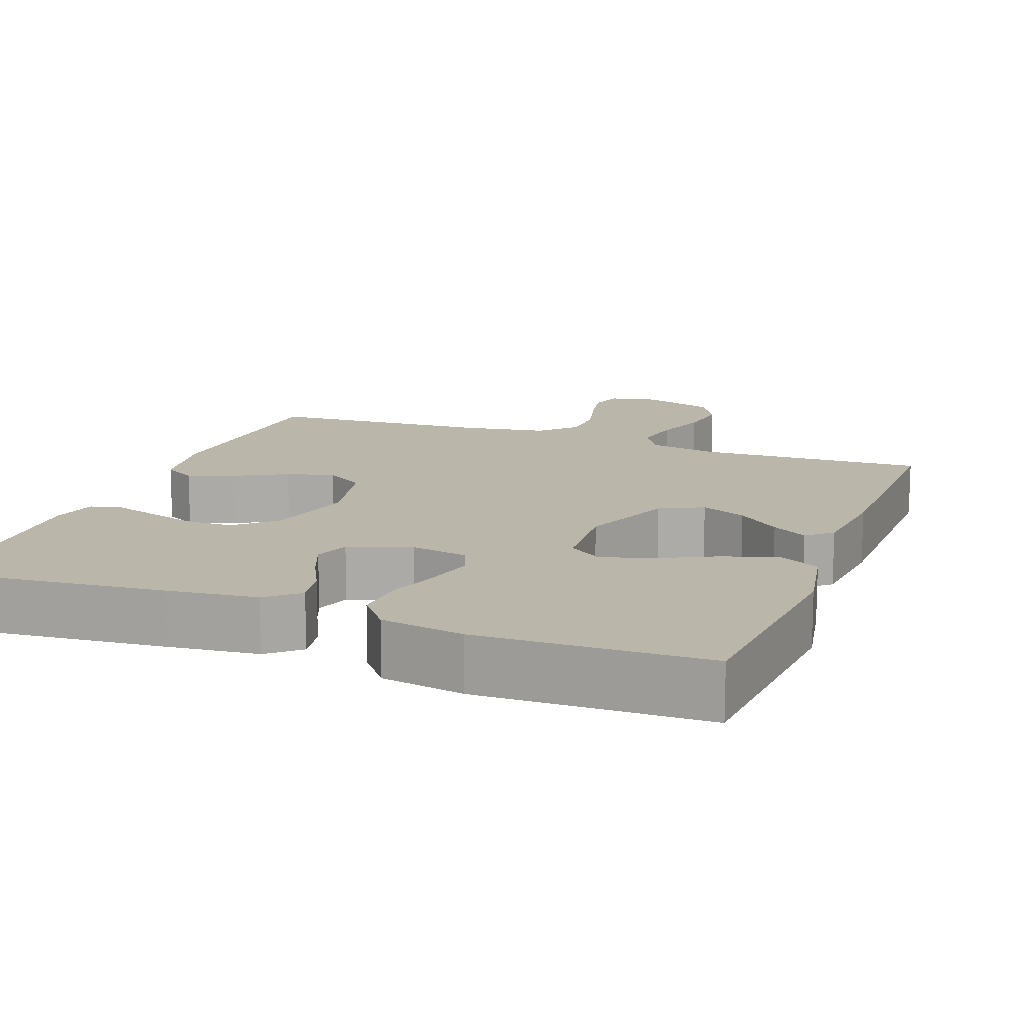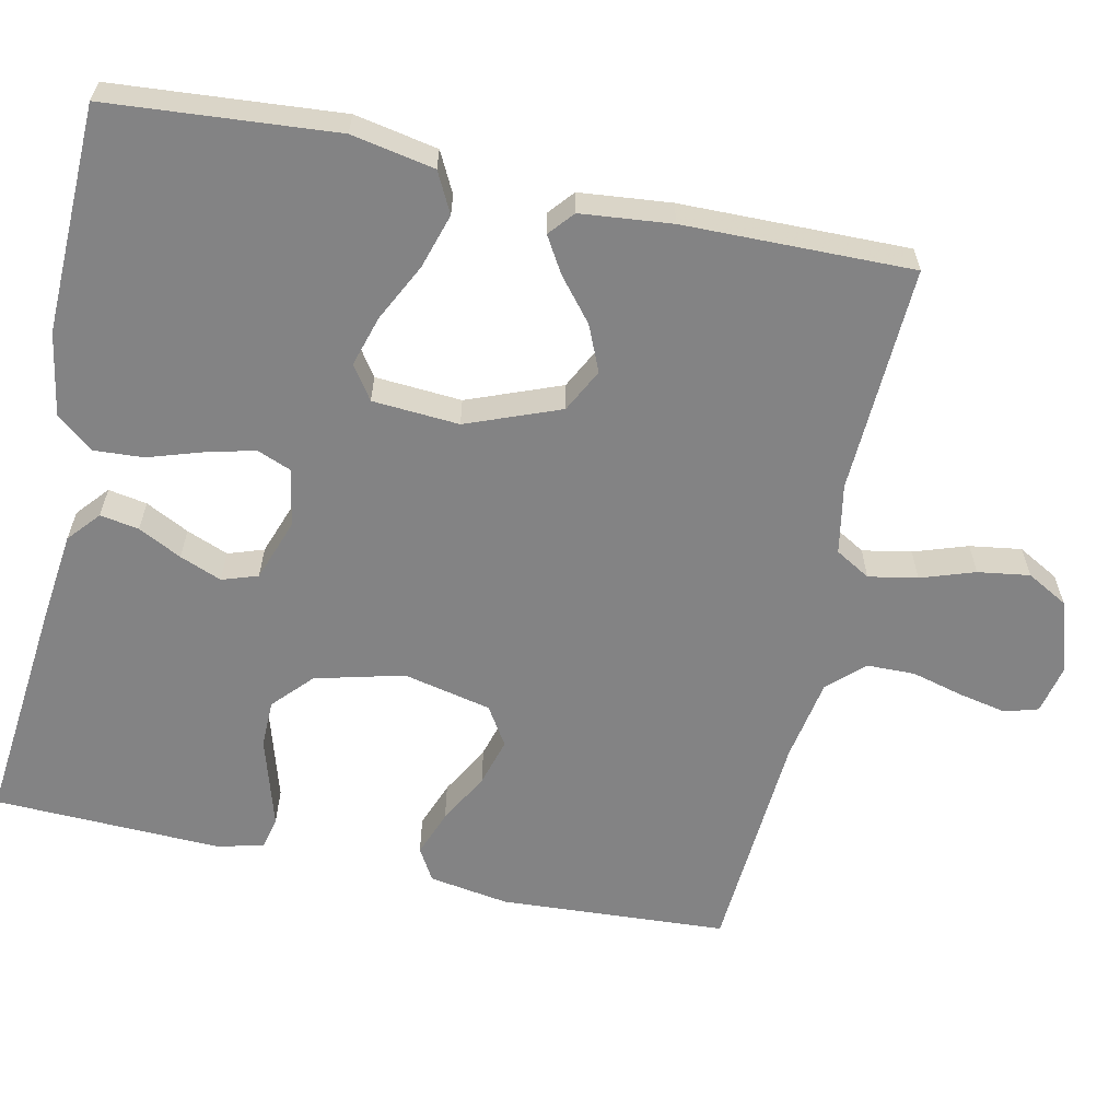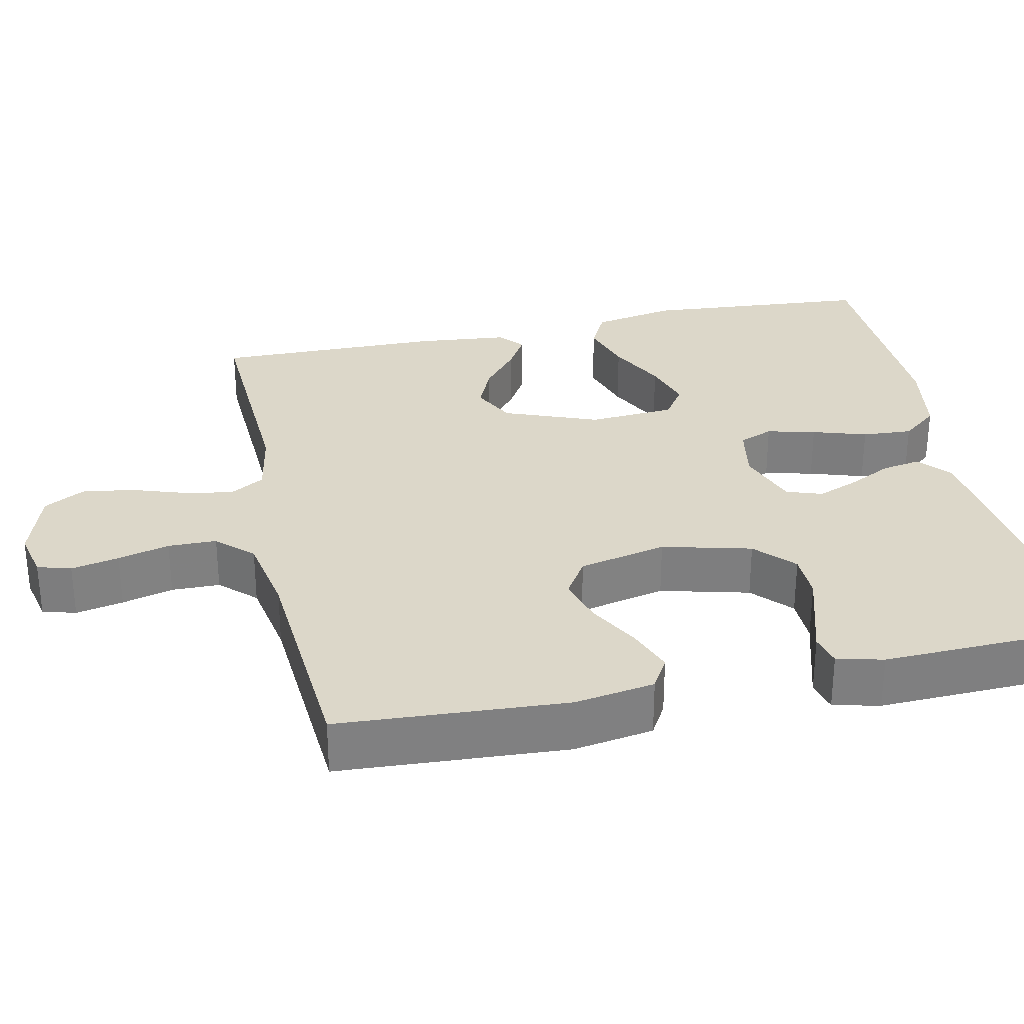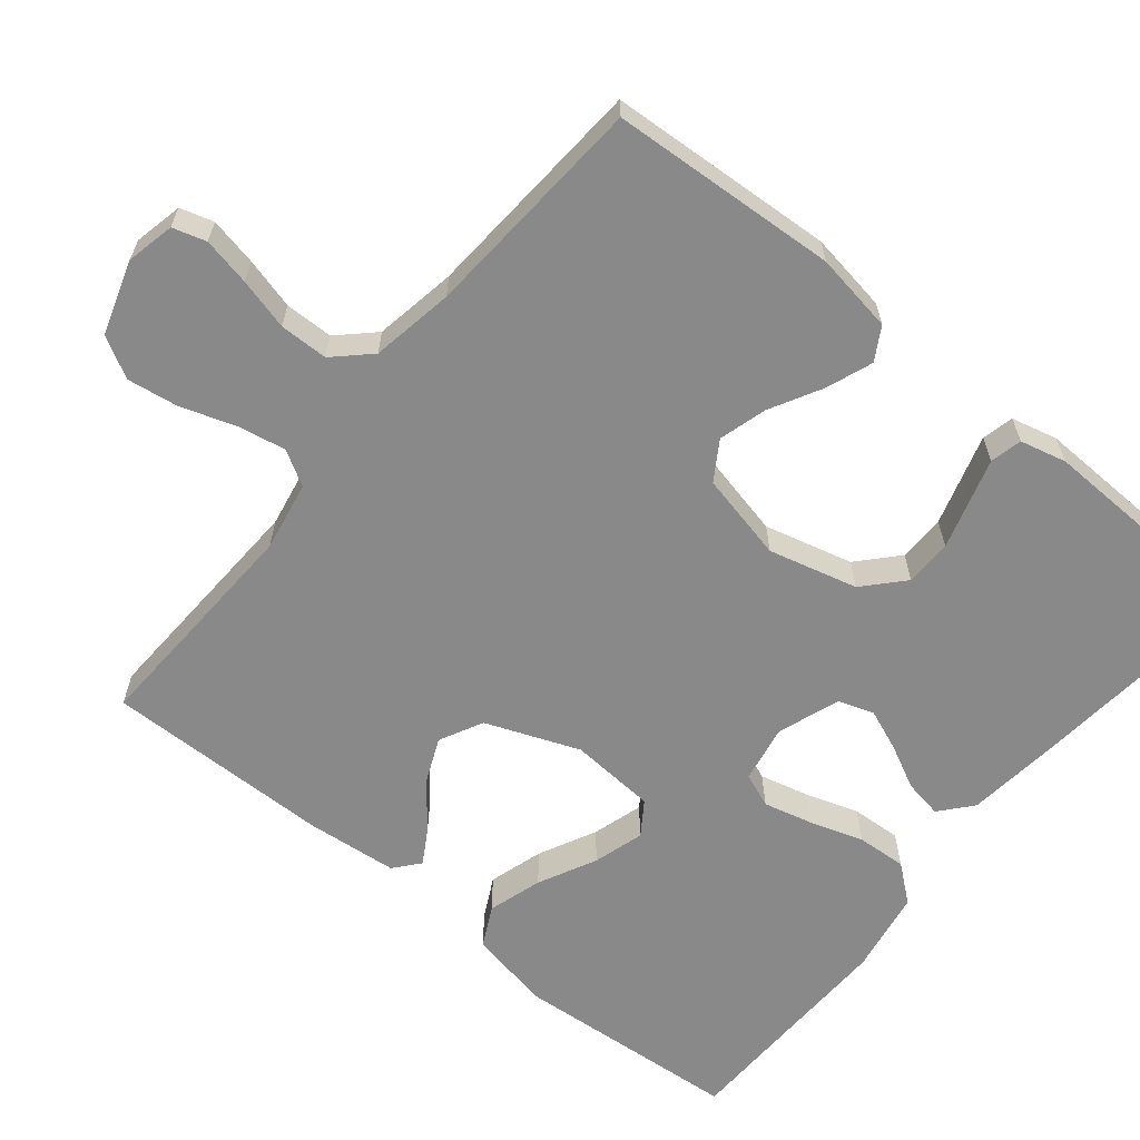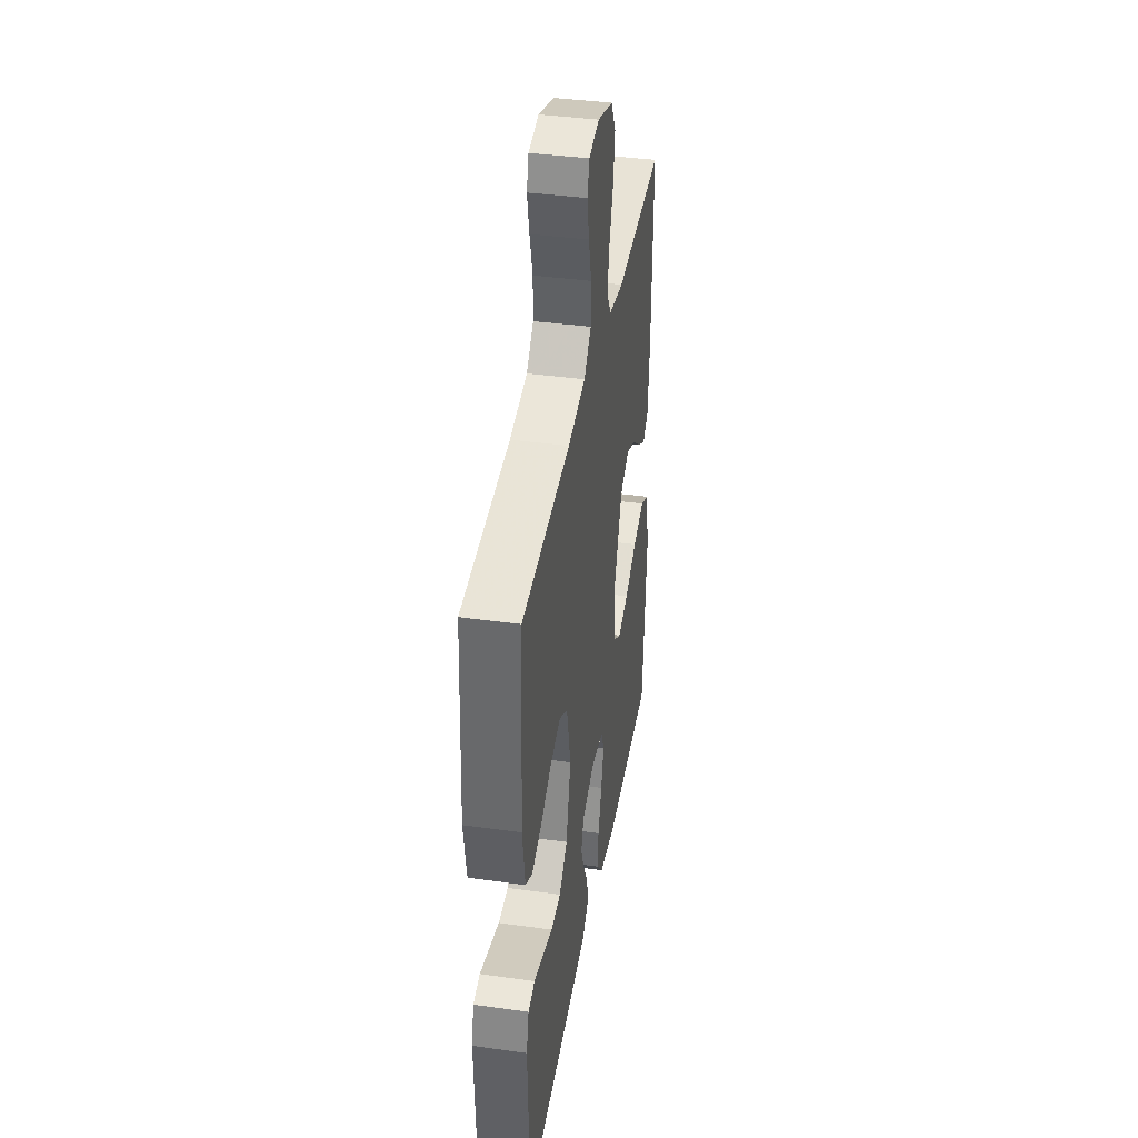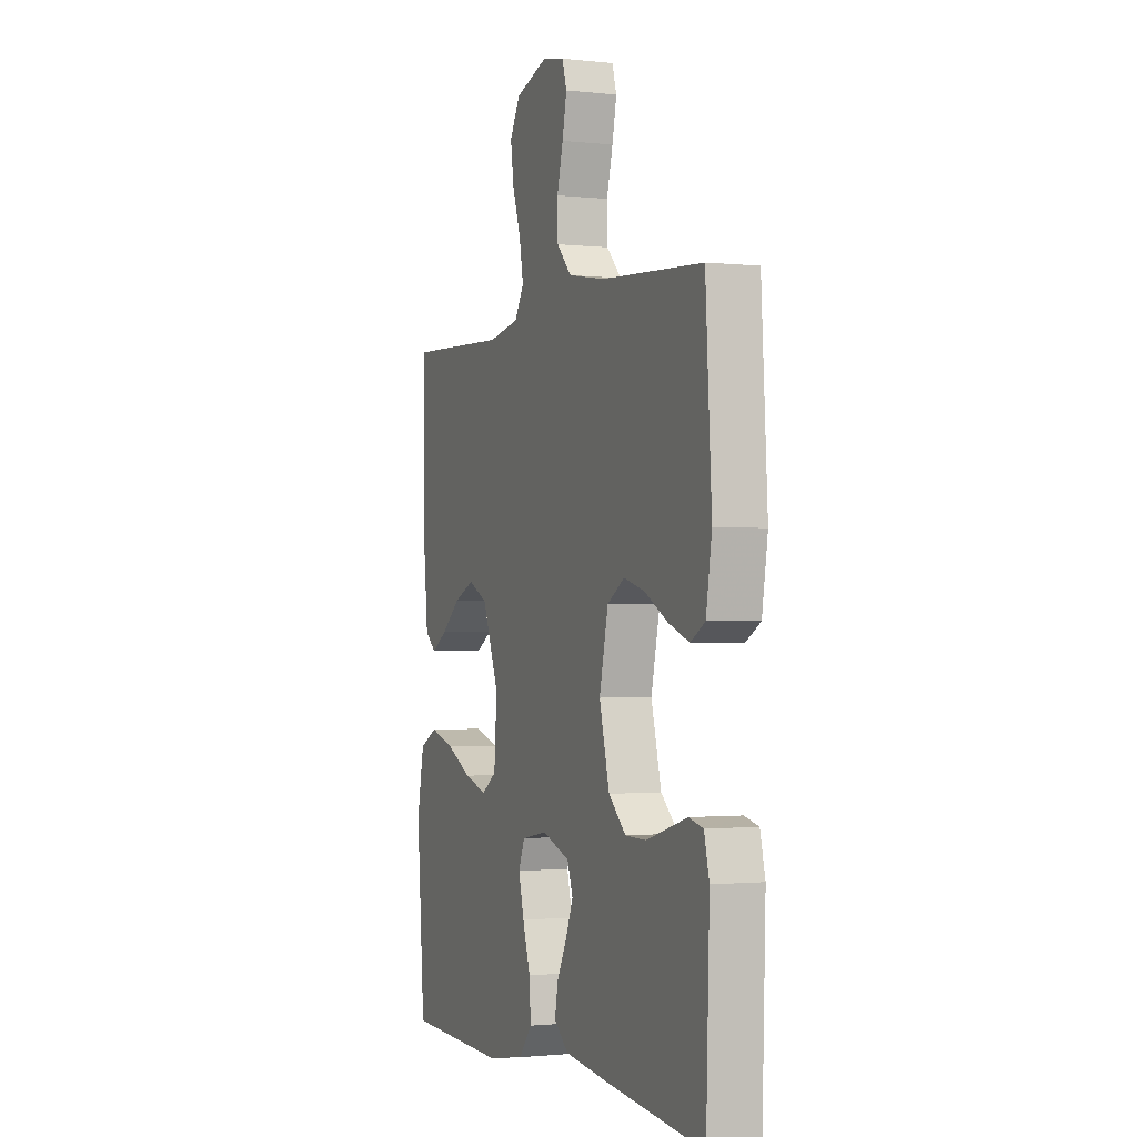
<metadata>
{"format":"obj","ext":"obj","renderer":"f3d","projection":"perspective","resolution":1024,"background":"white","views":[{"elev":14.1,"azim":-159.3,"up":"+Y"},{"elev":-61.2,"azim":-102.2,"up":"+Y"},{"elev":30.3,"azim":77.8,"up":"+Y"},{"elev":-63.1,"azim":50.8,"up":"+Y"},{"elev":39.4,"azim":99.8,"up":"+Z"},{"elev":-1.3,"azim":68.2,"up":"+Z"}]}
</metadata>
<code>
v 0.5 0.07 -0.5
v 0.2 0.07 -0.47
v 0.08 0.07 -0.456
v 0.038 0.07 -0.42
v 0.047 0.07 -0.369
v 0.076 0.07 -0.312
v 0.098 0.07 -0.257
v 0.082 0.07 -0.21
v 0 0.07 -0.181
v -0.076 0.07 -0.195
v -0.094 0.07 -0.24
v -0.078 0.07 -0.304
v -0.055 0.07 -0.375
v -0.051 0.07 -0.441
v -0.09 0.07 -0.489
v -0.2 0.07 -0.508
v -0.5 0.07 -0.5
v -0.524 0.07 -0.2
v -0.503 0.07 -0.091
v -0.45 0.07 -0.064
v -0.378 0.07 -0.086
v -0.302 0.07 -0.124
v -0.235 0.07 -0.144
v -0.191 0.07 -0.114
v -0.183 0.07 0
v -0.231 0.07 0.123
v -0.288 0.07 0.152
v -0.348 0.07 0.126
v -0.404 0.07 0.08
v -0.451 0.07 0.052
v -0.484 0.07 0.08
v -0.496 0.07 0.2
v -0.5 0.07 0.5
v -0.2 0.07 0.487
v -0.108 0.07 0.504
v -0.081 0.07 0.55
v -0.093 0.07 0.614
v -0.117 0.07 0.685
v -0.127 0.07 0.753
v -0.097 0.07 0.807
v 0 0.07 0.838
v 0.064 0.07 0.824
v 0.077 0.07 0.78
v 0.064 0.07 0.717
v 0.046 0.07 0.649
v 0.047 0.07 0.585
v 0.091 0.07 0.539
v 0.2 0.07 0.52
v 0.5 0.07 0.5
v 0.518 0.07 0.2
v 0.501 0.07 0.095
v 0.458 0.07 0.07
v 0.397 0.07 0.093
v 0.329 0.07 0.13
v 0.266 0.07 0.148
v 0.215 0.07 0.116
v 0.189 0.07 0
v 0.219 0.07 -0.117
v 0.27 0.07 -0.164
v 0.332 0.07 -0.165
v 0.396 0.07 -0.146
v 0.453 0.07 -0.129
v 0.495 0.07 -0.139
v 0.51 0.07 -0.2
v 0.5 0 -0.5
v 0.2 0 -0.47
v 0.08 0 -0.456
v 0.038 0 -0.42
v 0.047 0 -0.369
v 0.076 0 -0.312
v 0.098 0 -0.257
v 0.082 0 -0.21
v 0 0 -0.181
v -0.076 0 -0.195
v -0.094 0 -0.24
v -0.078 0 -0.304
v -0.055 0 -0.375
v -0.051 0 -0.441
v -0.09 0 -0.489
v -0.2 0 -0.508
v -0.5 0 -0.5
v -0.524 0 -0.2
v -0.503 0 -0.091
v -0.45 0 -0.064
v -0.378 0 -0.086
v -0.302 0 -0.124
v -0.235 0 -0.144
v -0.191 0 -0.114
v -0.183 0 0
v -0.231 0 0.123
v -0.288 0 0.152
v -0.348 0 0.126
v -0.404 0 0.08
v -0.451 0 0.052
v -0.484 0 0.08
v -0.496 0 0.2
v -0.5 0 0.5
v -0.2 0 0.487
v -0.108 0 0.504
v -0.081 0 0.55
v -0.093 0 0.614
v -0.117 0 0.685
v -0.127 0 0.753
v -0.097 0 0.807
v 0 0 0.838
v 0.064 0 0.824
v 0.077 0 0.78
v 0.064 0 0.717
v 0.046 0 0.649
v 0.047 0 0.585
v 0.091 0 0.539
v 0.2 0 0.52
v 0.5 0 0.5
v 0.518 0 0.2
v 0.501 0 0.095
v 0.458 0 0.07
v 0.397 0 0.093
v 0.329 0 0.13
v 0.266 0 0.148
v 0.215 0 0.116
v 0.189 0 0
v 0.219 0 -0.117
v 0.27 0 -0.164
v 0.332 0 -0.165
v 0.396 0 -0.146
v 0.453 0 -0.129
v 0.495 0 -0.139
v 0.51 0 -0.2
f 4 5 6
f 3 4 6
f 2 3 6
f 1 2 6
f 64 1 6
f 63 64 6
f 62 63 6
f 61 62 6
f 60 61 6 7
f 59 60 7 8
f 58 59 8 9
f 57 58 9 10
f 56 57 10
f 52 53 54
f 51 52 54
f 50 51 54
f 49 50 54
f 48 49 54
f 47 48 54 55
f 46 47 55 56
f 43 44 45
f 42 43 45
f 41 42 45
f 40 41 45
f 39 40 45
f 38 39 45
f 37 38 45
f 36 37 45 46
f 46 56 10
f 36 46 10
f 35 36 10
f 32 33 34
f 31 32 34
f 30 31 34
f 29 30 34
f 28 29 34
f 27 28 34 35
f 20 21 22
f 19 20 22
f 18 19 22
f 17 18 22
f 16 17 22
f 15 16 22
f 14 15 22
f 13 14 22
f 12 13 22
f 11 12 22 23
f 10 11 23 24
f 26 27 35
f 25 26 35 10
f 10 24 25
f 70 69 68
f 70 68 67
f 70 67 66
f 70 66 65
f 70 65 128
f 70 128 127
f 70 127 126
f 70 126 125
f 71 70 125 124
f 72 71 124 123
f 73 72 123 122
f 74 73 122 121
f 74 121 120
f 118 117 116
f 118 116 115
f 118 115 114
f 118 114 113
f 118 113 112
f 119 118 112 111
f 120 119 111 110
f 109 108 107
f 109 107 106
f 109 106 105
f 109 105 104
f 109 104 103
f 109 103 102
f 109 102 101
f 110 109 101 100
f 74 120 110
f 74 110 100
f 74 100 99
f 98 97 96
f 98 96 95
f 98 95 94
f 98 94 93
f 98 93 92
f 99 98 92 91
f 86 85 84
f 86 84 83
f 86 83 82
f 86 82 81
f 86 81 80
f 86 80 79
f 86 79 78
f 86 78 77
f 86 77 76
f 87 86 76 75
f 88 87 75 74
f 99 91 90
f 74 99 90 89
f 89 88 74
f 1 65 66 2
f 2 66 67 3
f 3 67 68 4
f 4 68 69 5
f 5 69 70 6
f 6 70 71 7
f 7 71 72 8
f 8 72 73 9
f 9 73 74 10
f 10 74 75 11
f 11 75 76 12
f 12 76 77 13
f 13 77 78 14
f 14 78 79 15
f 15 79 80 16
f 16 80 81 17
f 17 81 82 18
f 18 82 83 19
f 19 83 84 20
f 20 84 85 21
f 21 85 86 22
f 22 86 87 23
f 23 87 88 24
f 24 88 89 25
f 25 89 90 26
f 26 90 91 27
f 27 91 92 28
f 28 92 93 29
f 29 93 94 30
f 30 94 95 31
f 31 95 96 32
f 32 96 97 33
f 33 97 98 34
f 34 98 99 35
f 35 99 100 36
f 36 100 101 37
f 37 101 102 38
f 38 102 103 39
f 39 103 104 40
f 40 104 105 41
f 41 105 106 42
f 42 106 107 43
f 43 107 108 44
f 44 108 109 45
f 45 109 110 46
f 46 110 111 47
f 47 111 112 48
f 48 112 113 49
f 49 113 114 50
f 50 114 115 51
f 51 115 116 52
f 52 116 117 53
f 53 117 118 54
f 54 118 119 55
f 55 119 120 56
f 56 120 121 57
f 57 121 122 58
f 58 122 123 59
f 59 123 124 60
f 60 124 125 61
f 61 125 126 62
f 62 126 127 63
f 63 127 128 64
f 64 128 65 1

</code>
